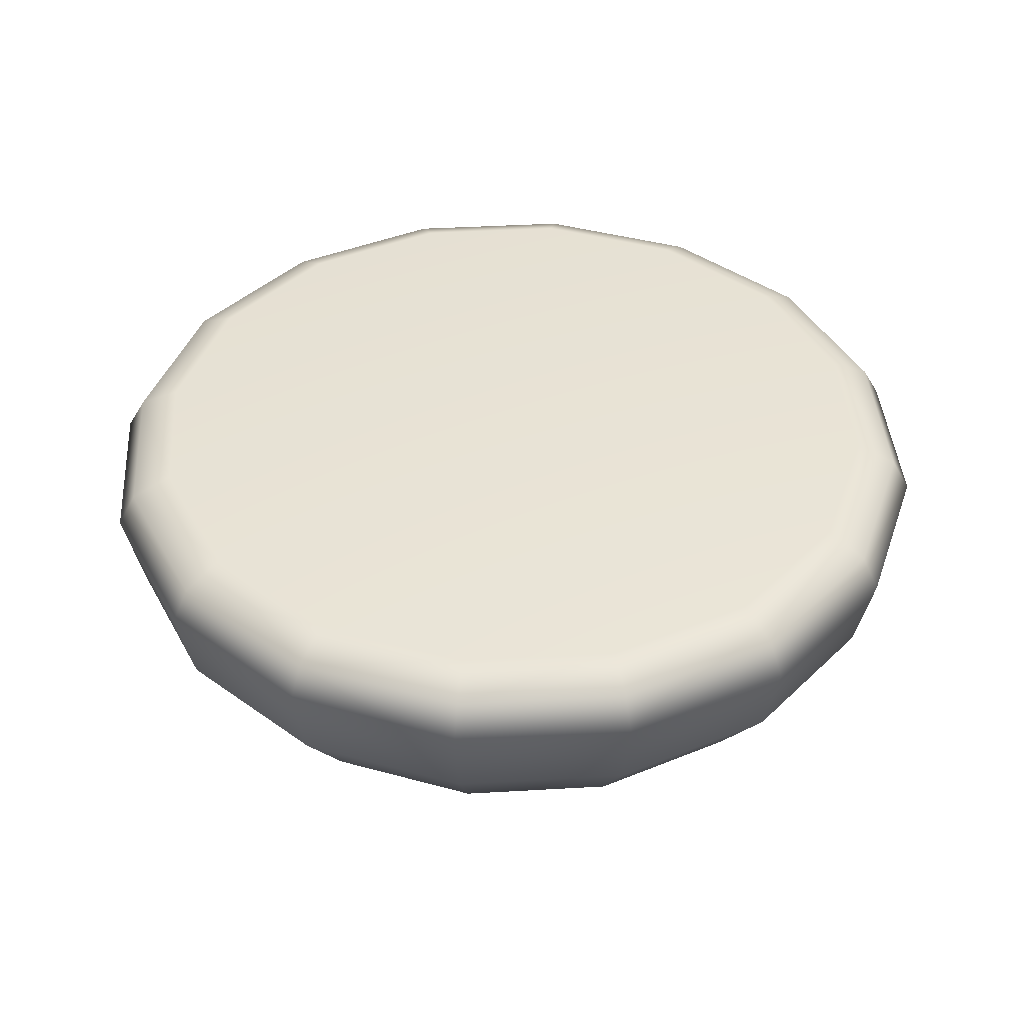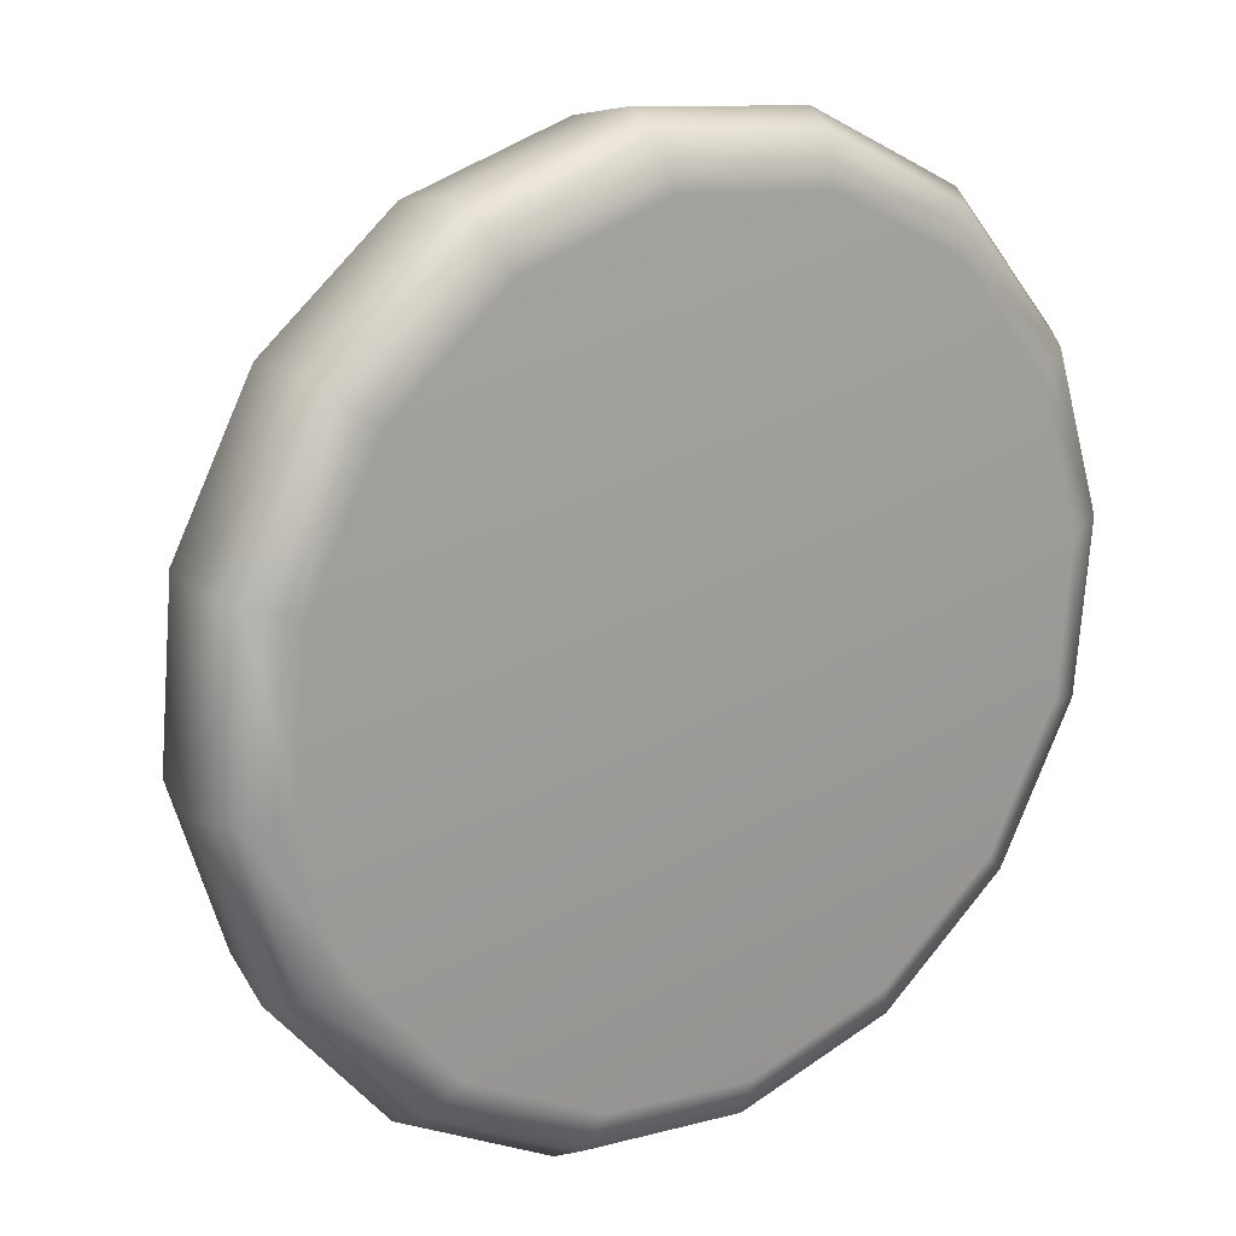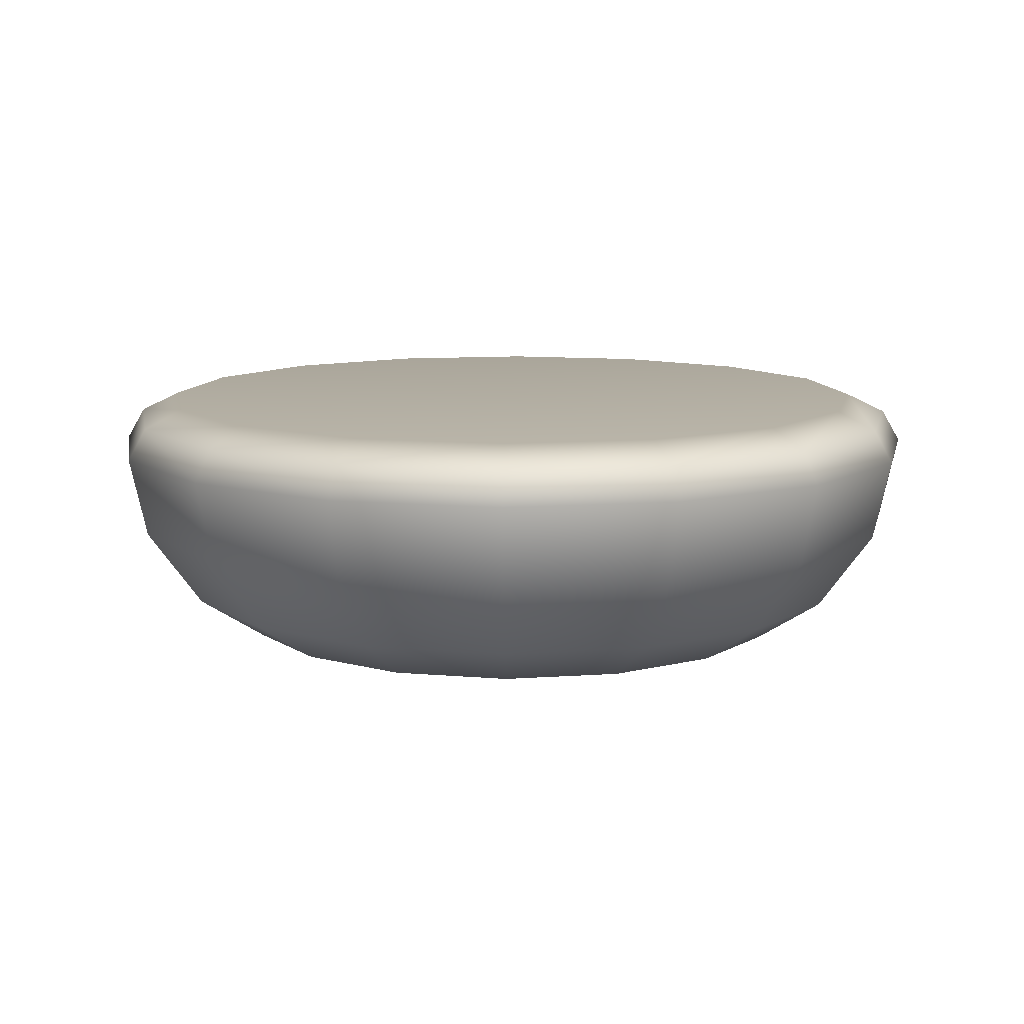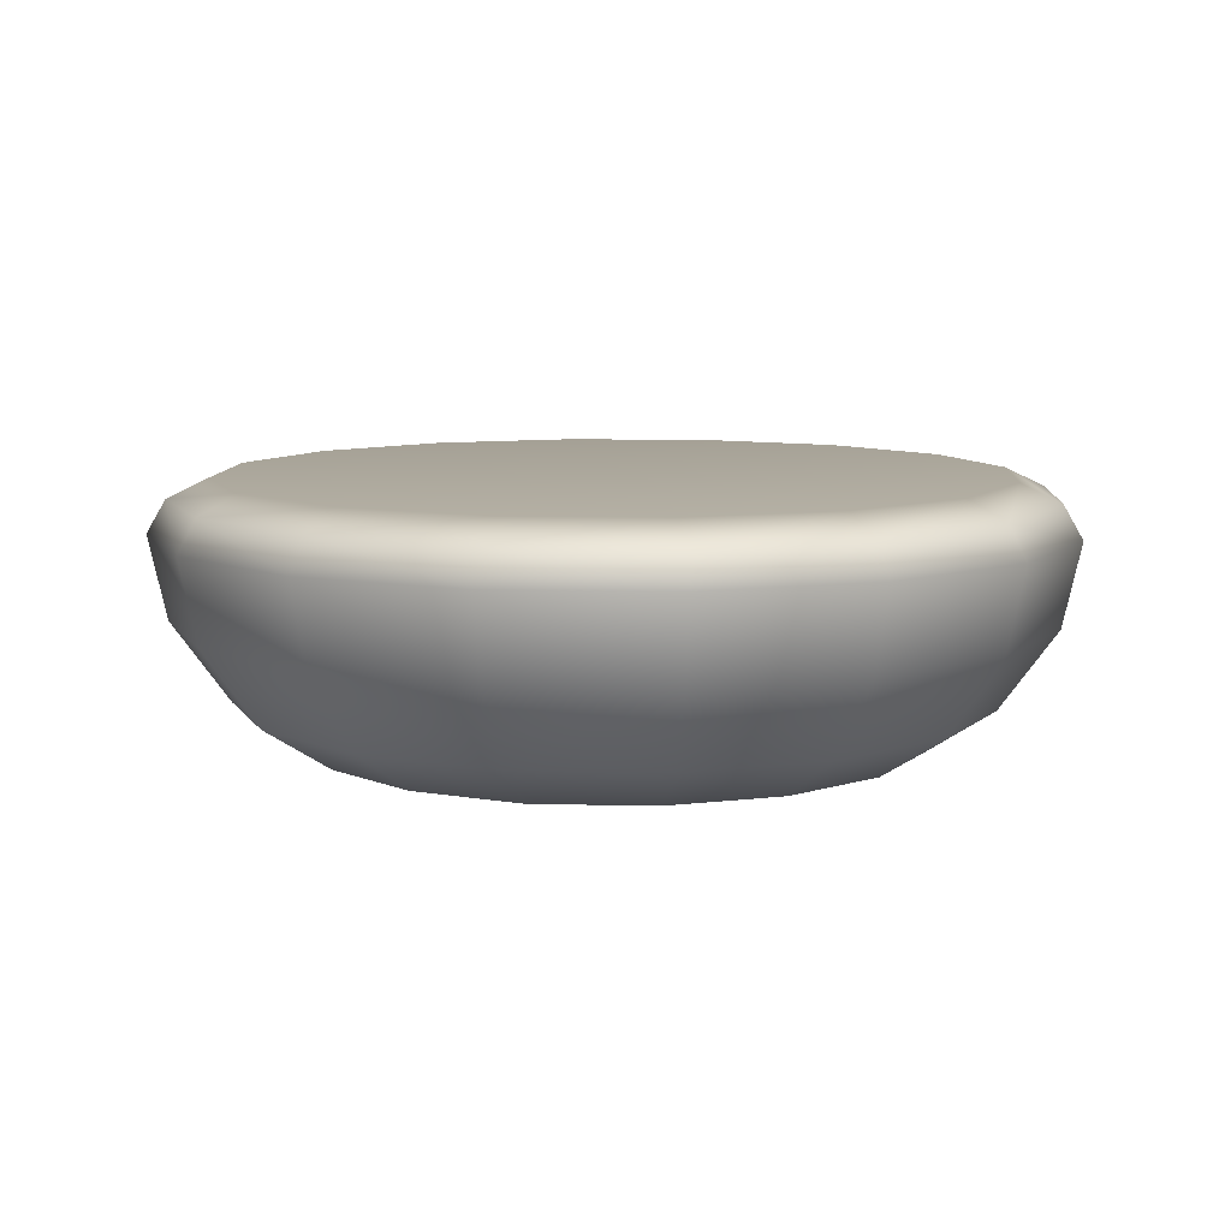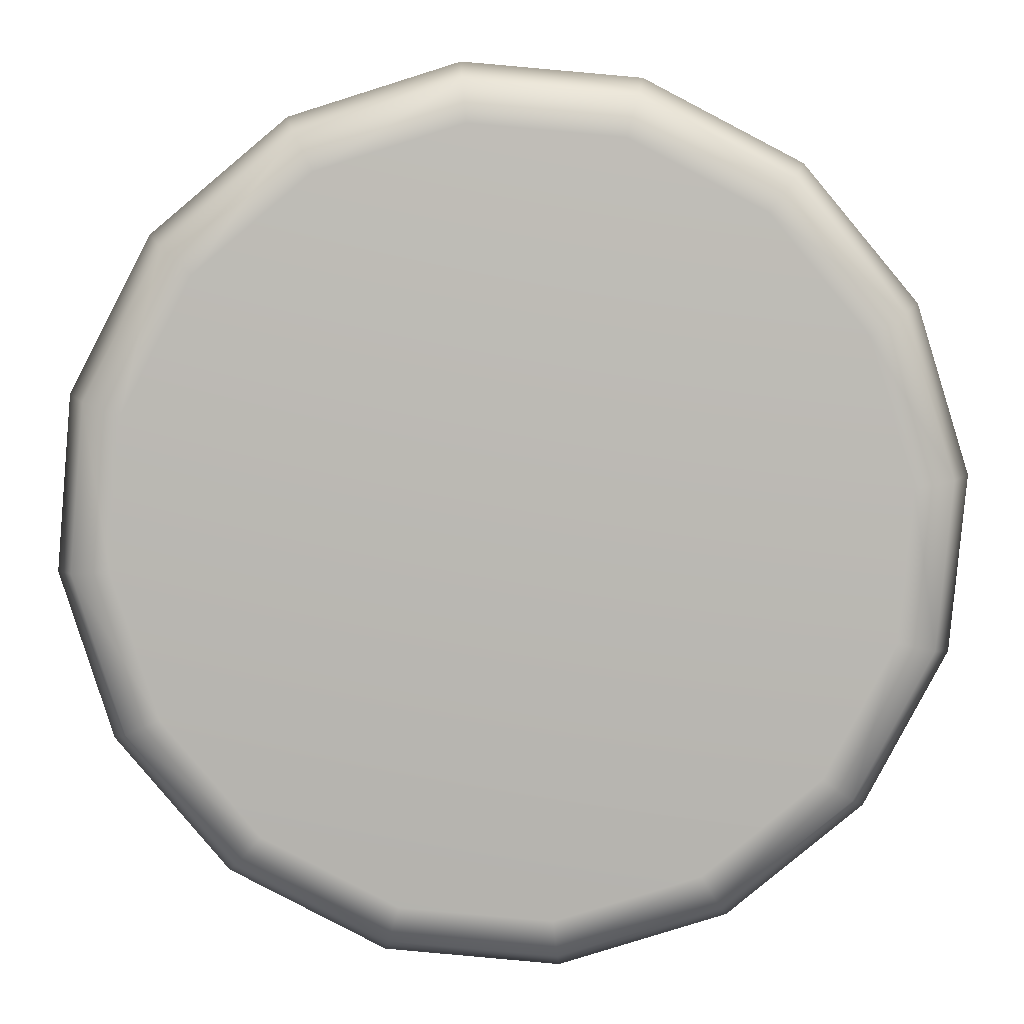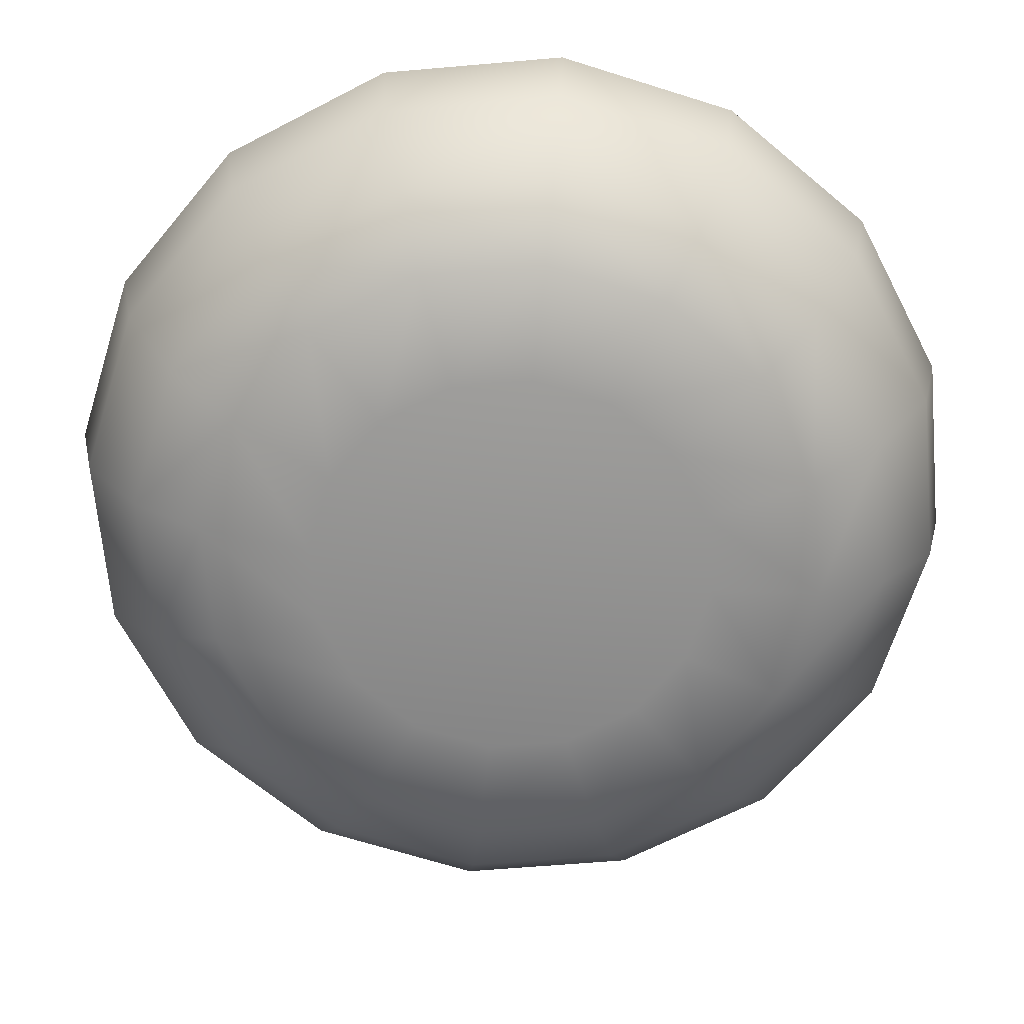
<metadata>
{"format":"obj","ext":"obj","renderer":"f3d","projection":"perspective","resolution":1024,"background":"white","views":[{"elev":41.1,"azim":13.4,"up":"+Y"},{"elev":18.9,"azim":145.4,"up":"+Z"},{"elev":10.5,"azim":-15.2,"up":"+Y"},{"elev":8.7,"azim":-24.0,"up":"+Y"},{"elev":7.2,"azim":-179.4,"up":"+Z"},{"elev":23.5,"azim":0.6,"up":"+Z"}]}
</metadata>
<code>
g ENV_S09_SmallCoral_01b_MO
v -0.4401 -0.6589 -0.8054
v 1.678e-06 -0.6589 -1.953e-05
v -0.0984 -0.6589 -0.9125
v -0.7149 -0.6589 -0.5757
v 0.2583 -0.6589 -0.8808
v -0.8807 -0.6589 -0.2583
v 0.5757 -0.6589 -0.7149
v -0.9125 -0.6589 0.09842
v 0.8054 -0.6589 -0.4401
v -0.8054 -0.6589 0.4402
v 0.9125 -0.6589 -0.09843
v -0.5757 -0.6589 0.7149
v 0.8807 -0.6589 0.2583
v -0.2583 -0.6589 0.8808
v 0.7149 -0.6589 0.5757
v 0.0984 -0.6589 0.9125
v 0.4401 -0.6589 0.8054
v -0.0984 -0.6589 -0.9125
v 0.2583 -0.6589 -0.8808
v -0.1525 -0.5691 -1.414
v -0.6822 -0.5691 -1.248
v -0.4401 -0.6589 -0.8054
v 0.4003 -0.5691 -1.365
v 0.5757 -0.6589 -0.7149
v 0.8923 -0.5691 -1.108
v 0.8054 -0.6589 -0.4401
v 0.4919 -0.3598 -1.677
v -1.108 -0.5691 -0.8922
v -0.7149 -0.6589 -0.5757
v -0.1874 -0.3598 -1.738
v 1.248 -0.5691 -0.6822
v 0.9125 -0.6589 -0.09843
v -1.365 -0.5691 -0.4003
v -0.8807 -0.6589 -0.2583
v -0.8382 -0.3599 -1.534
v 1.414 -0.5691 -0.1525
v 0.8807 -0.6589 0.2583
v -1.414 -0.5691 0.1525
v -0.9125 -0.6589 0.09842
v -1.361 -0.3598 -1.096
v 1.365 -0.5691 0.4003
v 0.7149 -0.6589 0.5757
v -1.248 -0.5691 0.6822
v -0.8054 -0.6589 0.4402
v -1.677 -0.3598 -0.4919
v 1.108 -0.5691 0.8922
v 0.4401 -0.6589 0.8054
v -0.8923 -0.5691 1.108
v -0.5757 -0.6589 0.7149
v -1.738 -0.3599 0.1874
v 0.6822 -0.5691 1.248
v 0.0984 -0.6589 0.9125
v -0.4003 -0.5691 1.365
v -0.2583 -0.6589 0.8808
v 0.1525 -0.5691 1.414
v -1.534 -0.3598 0.8382
v -1.096 -0.3598 1.361
v -0.4919 -0.3598 1.677
v 0.1874 -0.3598 1.738
v 0.8382 -0.3598 1.534
v 1.361 -0.3598 1.096
v 1.677 -0.3598 0.4919
v 1.738 -0.3598 -0.1874
v 1.534 -0.3598 -0.8382
v 1.096 -0.3598 -1.361
v 0.2167 0.01718 2.009
v 0.9691 0.01718 1.773
v 1.574 0.01718 1.267
v 1.939 0.01719 0.5687
v 2.009 0.01719 -0.2167
v 1.773 0.01719 -0.9691
v 1.268 0.01719 -1.574
v 0.5687 0.0172 -1.939
v -0.2167 0.01718 -2.009
v -0.9691 0.01717 -1.773
v -1.574 0.01719 -1.267
v -1.939 0.01719 -0.5687
v -2.009 0.01718 0.2167
v -1.773 0.0172 0.9691
v -1.268 0.01718 1.574
v -0.5687 0.01719 1.939
v -1.011 0.4106 -1.85
v -1.642 0.4106 -1.322
v -2.023 0.4106 -0.5933
v -2.096 0.4106 0.2261
v -1.85 0.4106 1.011
v -1.322 0.4106 1.642
v -0.5933 0.4106 2.023
v -0.2261 0.4106 -2.096
v 0.2261 0.4106 2.096
v 0.5933 0.4106 -2.023
v 1.011 0.4106 1.85
v 1.322 0.4106 -1.642
v 1.642 0.4106 1.322
v 1.85 0.4106 -1.011
v 2.023 0.4106 0.5933
v 2.096 0.4106 -0.2261
v 0.2165 0.5662 2.008
v 0.9685 0.5662 1.772
v 1.573 0.5662 1.267
v 1.938 0.5662 0.5683
v 2.008 0.5662 -0.2165
v 1.772 0.5662 -0.9685
v -0.5683 0.5662 1.938
v 1.267 0.5662 -1.573
v -1.267 0.5662 1.573
v 0.5683 0.5662 -1.938
v -1.772 0.5662 0.9685
v -0.2165 0.5662 -2.008
v -2.008 0.5662 0.2165
v -0.9685 0.5662 -1.772
v -1.938 0.5662 -0.5683
v -1.573 0.5662 -1.267
v -1.145 0.6589 1.422
v -1.602 0.6589 0.8754
v -2.136e-06 0.64 -9.766e-06
v -0.5137 0.6589 1.752
v -1.815 0.6589 0.1957
v 0.1957 0.6589 1.815
v -1.752 0.6589 -0.5137
v 0.8754 0.6589 1.602
v -1.422 0.6589 -1.145
v 1.422 0.6589 1.145
v -0.8754 0.6589 -1.602
v 1.752 0.6589 0.5137
v -0.1957 0.6589 -1.815
v 1.815 0.6589 -0.1957
v 0.5137 0.6589 -1.752
v 1.602 0.6589 -0.8754
v 1.145 0.6589 -1.422
g ENV_S09_SmallCoral_01b_MO_0
f 3 2 1
f 1 2 4
f 5 2 3
f 4 2 6
f 7 2 5
f 6 2 8
f 9 2 7
f 8 2 10
f 11 2 9
f 10 2 12
f 13 2 11
f 12 2 14
f 15 2 13
f 14 2 16
f 17 2 15
f 16 2 17
f 20 19 18
f 21 20 18
f 21 18 22
f 20 23 19
f 23 24 19
f 23 25 24
f 25 26 24
f 20 27 23
f 27 25 23
f 28 21 22
f 28 22 29
f 21 30 20
f 20 30 27
f 25 31 26
f 31 32 26
f 33 28 29
f 33 29 34
f 28 35 21
f 21 35 30
f 31 36 32
f 36 37 32
f 38 33 34
f 38 34 39
f 33 40 28
f 28 40 35
f 36 41 37
f 41 42 37
f 43 38 39
f 43 39 44
f 38 45 33
f 33 45 40
f 41 46 42
f 46 47 42
f 48 43 44
f 48 44 49
f 43 50 38
f 38 50 45
f 46 51 47
f 51 52 47
f 53 48 49
f 53 49 54
f 55 54 52
f 51 55 52
f 55 53 54
f 48 56 43
f 43 56 50
f 53 57 48
f 48 57 56
f 55 58 53
f 53 58 57
f 51 59 55
f 55 59 58
f 46 60 51
f 51 60 59
f 46 61 60
f 41 61 46
f 41 62 61
f 36 62 41
f 36 63 62
f 31 63 36
f 31 64 63
f 25 64 31
f 25 65 64
f 27 65 25
f 66 58 59
f 67 59 60
f 67 66 59
f 68 60 61
f 68 67 60
f 69 61 62
f 69 68 61
f 70 62 63
f 70 69 62
f 71 63 64
f 71 70 63
f 72 64 65
f 72 71 64
f 65 27 73
f 65 73 72
f 27 74 73
f 27 30 74
f 75 74 30
f 75 30 35
f 76 75 35
f 76 35 40
f 77 76 40
f 77 40 45
f 78 77 45
f 78 45 50
f 79 78 50
f 79 50 56
f 80 79 56
f 80 56 57
f 81 80 57
f 81 57 58
f 66 81 58
f 76 82 75
f 77 83 76
f 76 83 82
f 78 84 77
f 77 84 83
f 79 85 78
f 78 85 84
f 80 86 79
f 79 86 85
f 81 87 80
f 80 87 86
f 66 88 81
f 81 88 87
f 75 82 89
f 75 89 74
f 66 90 88
f 67 90 66
f 74 89 91
f 74 91 73
f 67 92 90
f 68 92 67
f 93 73 91
f 93 72 73
f 68 94 92
f 69 94 68
f 72 93 95
f 72 95 71
f 69 96 94
f 70 96 69
f 71 97 70
f 71 95 97
f 70 97 96
f 98 90 92
f 99 92 94
f 98 92 99
f 100 94 96
f 99 94 100
f 101 96 97
f 100 96 101
f 102 97 95
f 101 97 102
f 103 95 93
f 102 95 103
f 104 90 98
f 104 88 90
f 103 93 105
f 105 93 91
f 106 88 104
f 106 87 88
f 105 91 107
f 107 91 89
f 108 87 106
f 108 86 87
f 107 89 109
f 109 89 82
f 110 86 108
f 110 85 86
f 109 82 111
f 111 82 83
f 112 85 110
f 112 84 85
f 113 83 84
f 111 83 113
f 113 84 112
f 108 106 114
f 110 108 115
f 108 114 115
f 115 114 116
f 106 117 114
f 114 117 116
f 106 104 117
f 110 115 118
f 112 110 118
f 118 115 116
f 104 119 117
f 117 119 116
f 104 98 119
f 112 118 120
f 113 112 120
f 120 118 116
f 98 121 119
f 119 121 116
f 98 99 121
f 113 120 122
f 122 120 116
f 121 123 116
f 99 123 121
f 124 122 116
f 111 113 122
f 111 122 124
f 99 100 123
f 109 111 124
f 100 125 123
f 123 125 116
f 100 101 125
f 109 124 126
f 126 124 116
f 107 109 126
f 101 127 125
f 125 127 116
f 101 102 127
f 107 126 128
f 128 126 116
f 128 105 107
f 102 129 127
f 127 129 116
f 102 103 129
f 103 105 130
f 128 130 105
f 116 130 128
f 129 130 116
f 103 130 129

</code>
